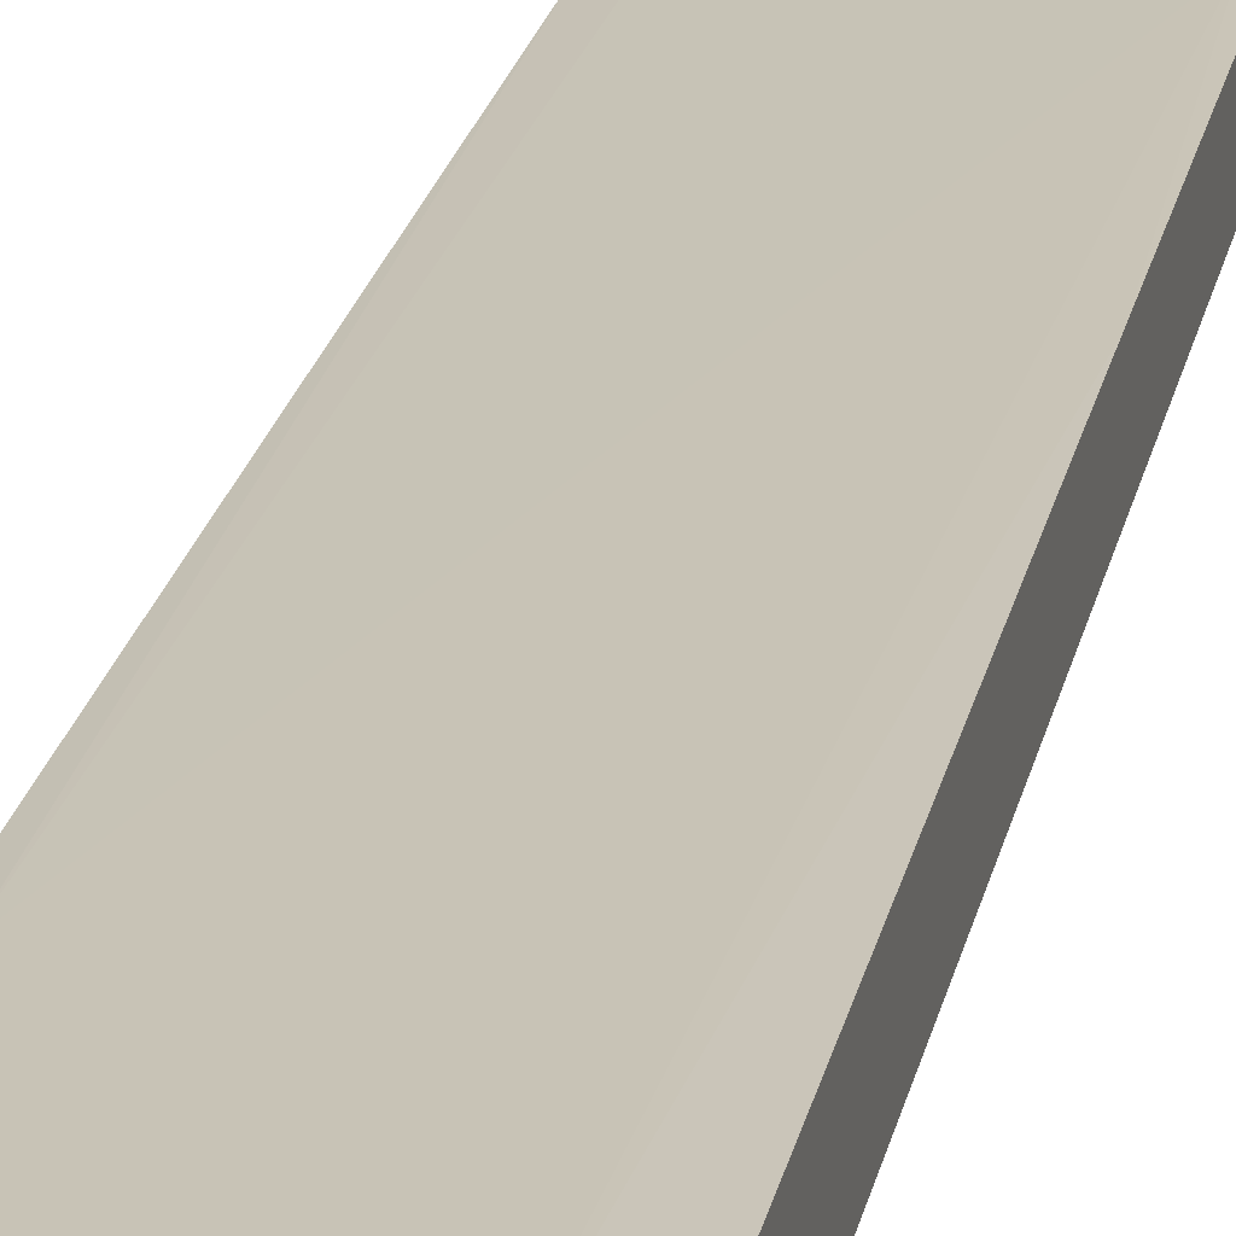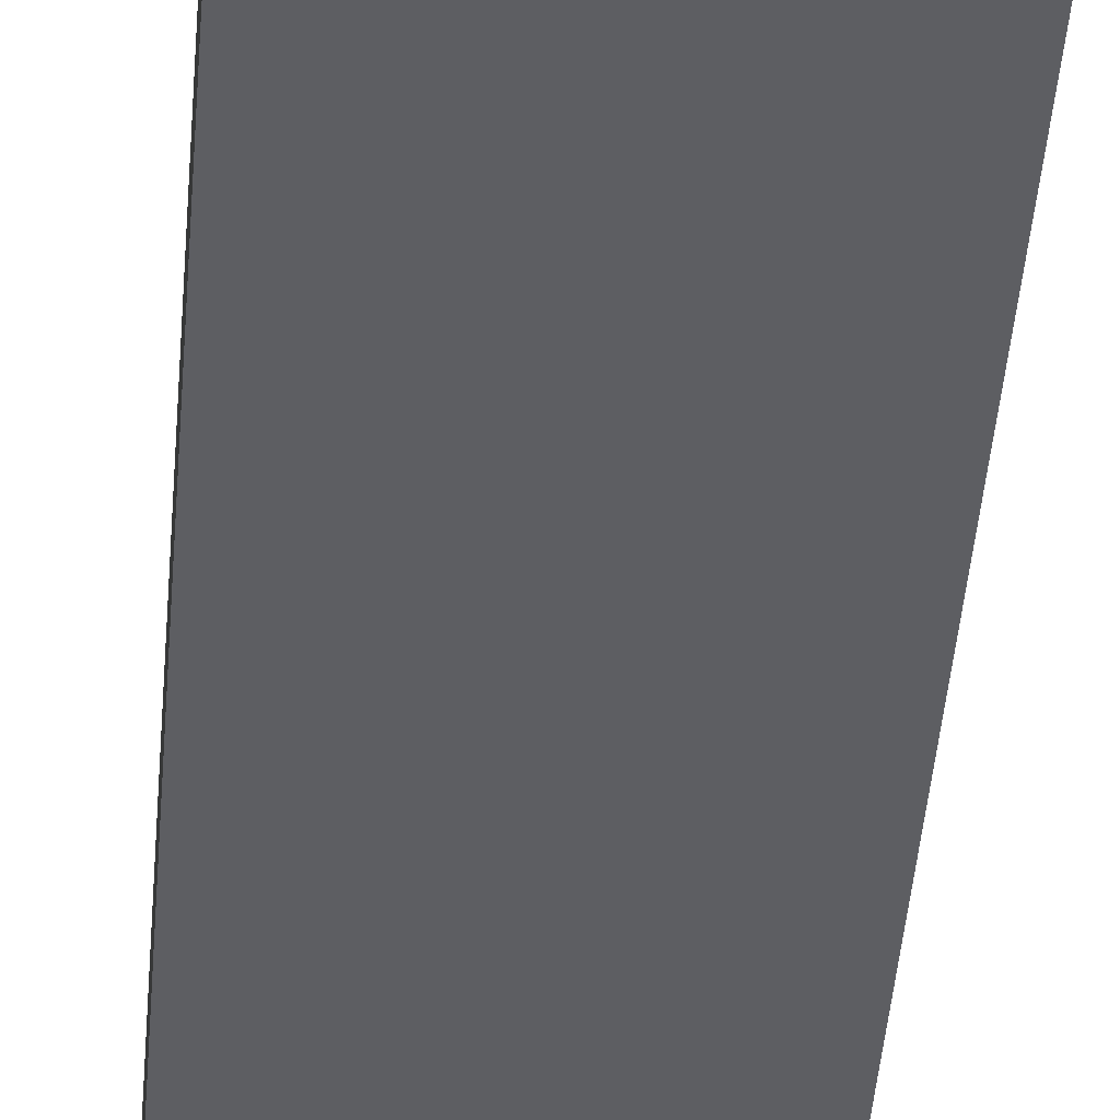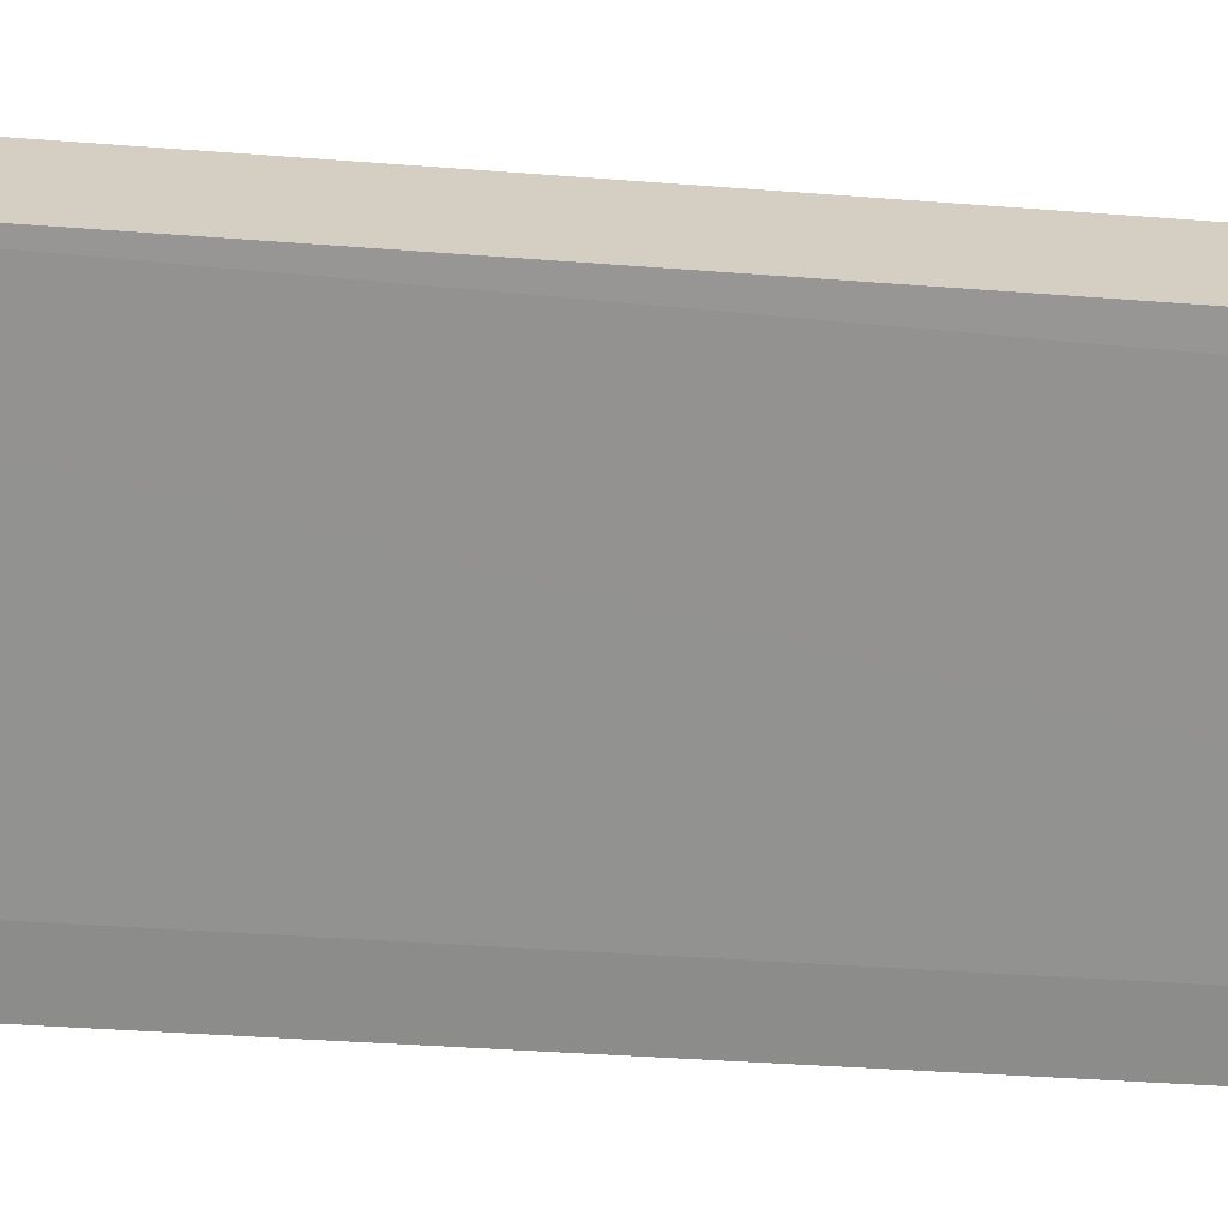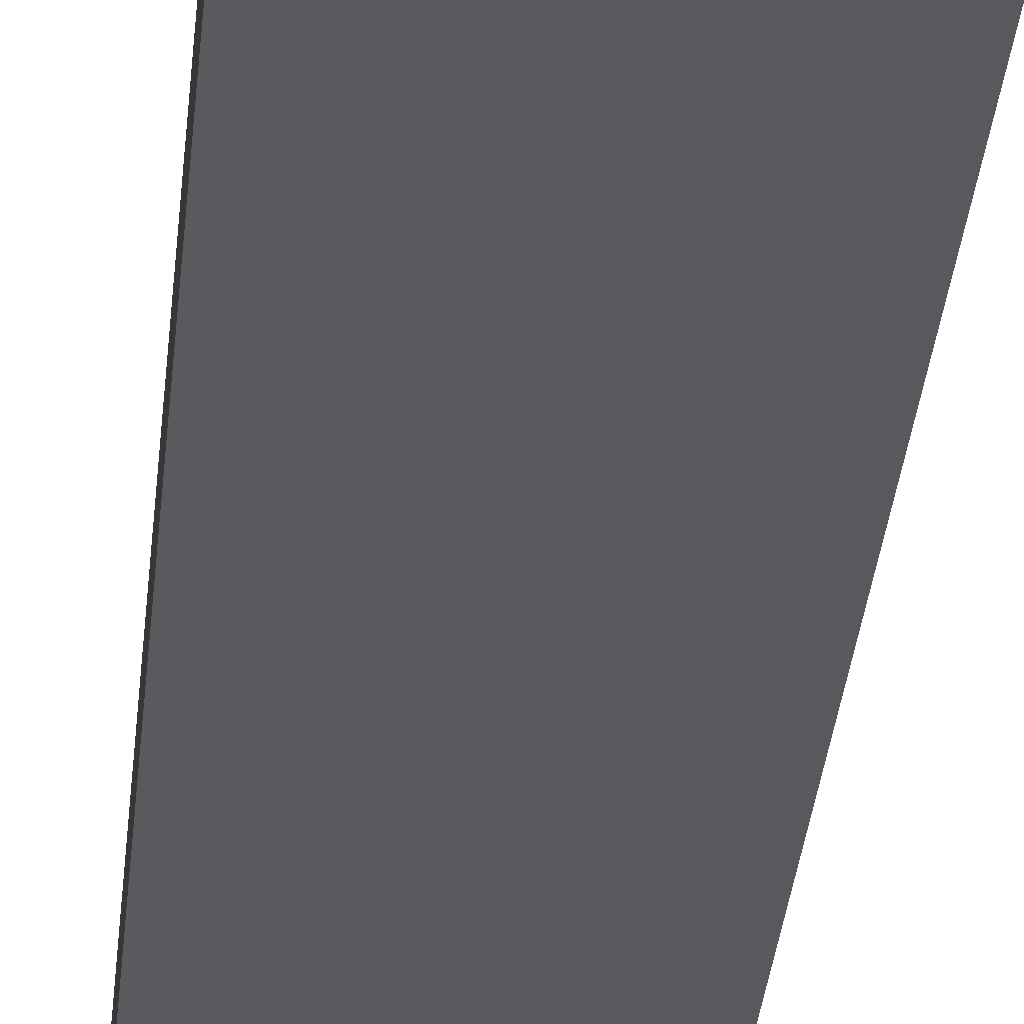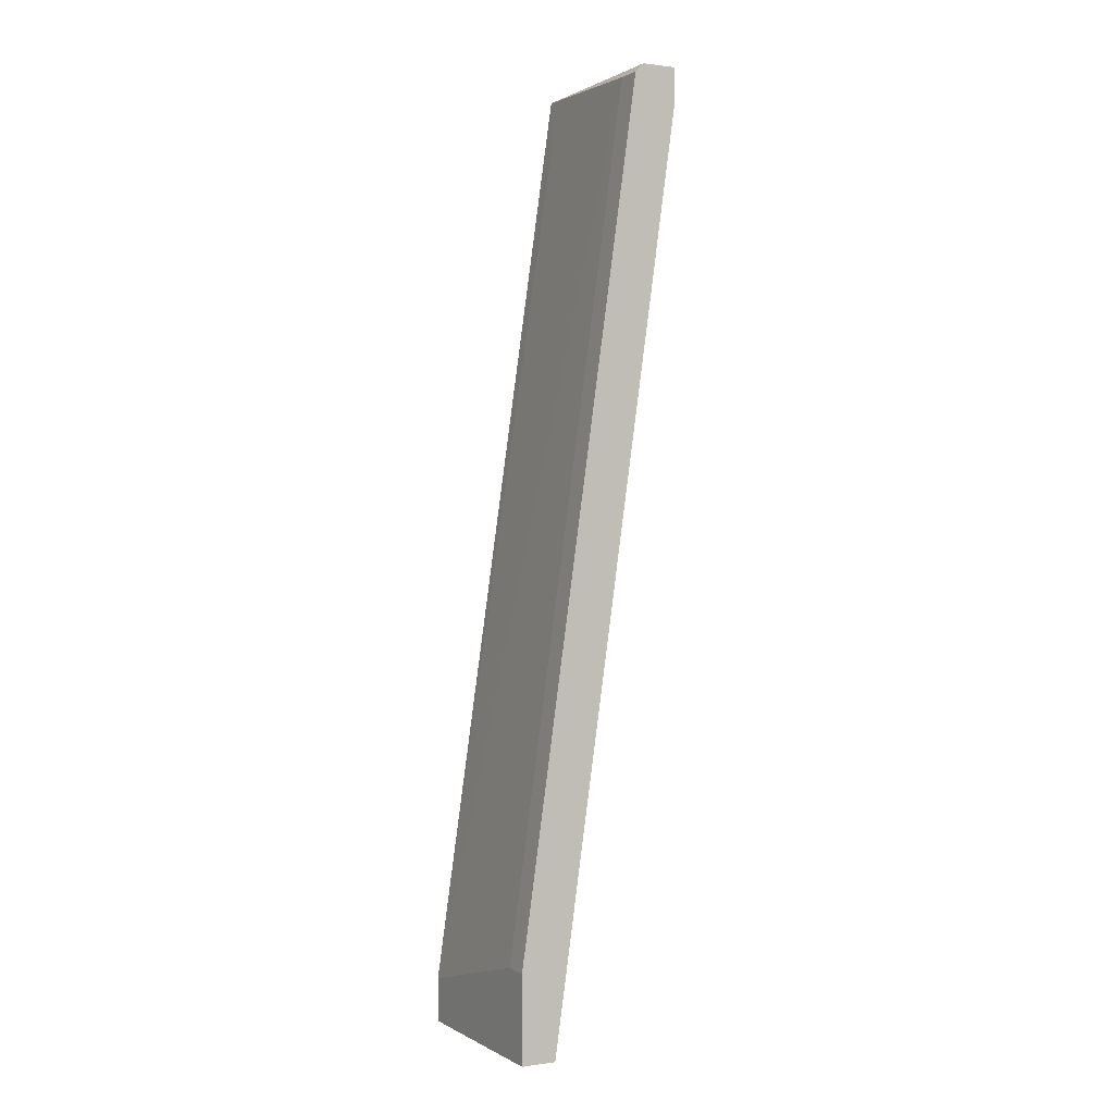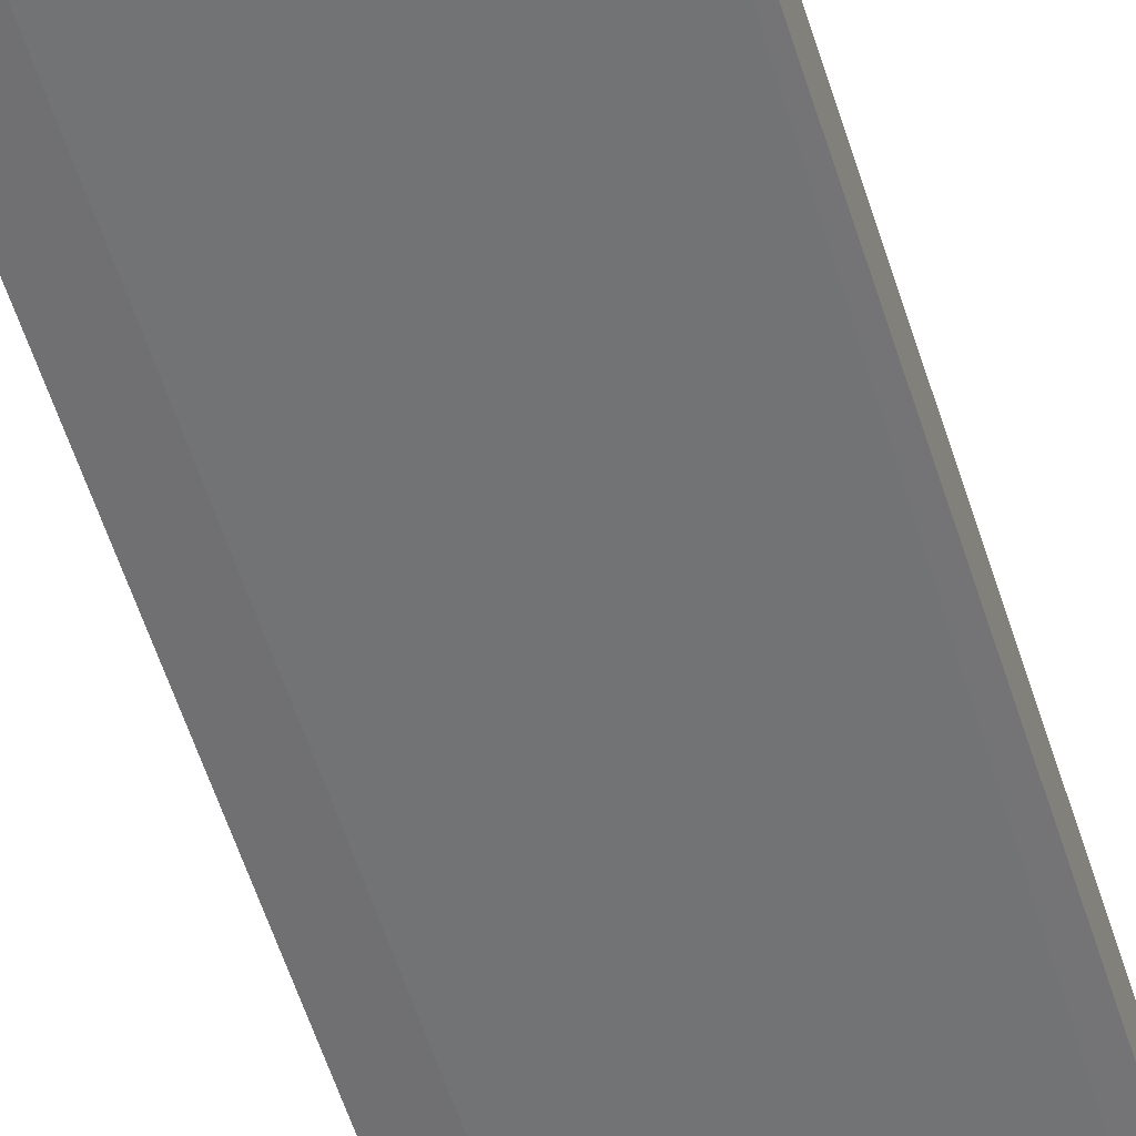
<metadata>
{"format":"obj","ext":"obj","renderer":"f3d","projection":"perspective","resolution":1024,"background":"white","views":[{"elev":12.8,"azim":-169.2,"up":"+Y"},{"elev":-30.4,"azim":-4.1,"up":"+Y"},{"elev":-64.8,"azim":-97.7,"up":"+Y"},{"elev":-38.8,"azim":175.0,"up":"+Y"},{"elev":0.6,"azim":62.3,"up":"+Z"},{"elev":-62.6,"azim":-163.0,"up":"+Y"}]}
</metadata>
<code>
v 0.000971 0.04135 0.04654
v -0.00974 0.04135 0.04762
v -0.00974 0.04135 0.04333
v -0.00974 0.036 0.04762
v -0.00974 0.036 0.005846
v -0.00974 0.02422 -0.0691
v -0.00974 0.02529 -0.06803
v -0.00974 0.01994 -0.06374
v -0.00974 0.01994 -0.0691
v -0.007597 0.03493 0.04118
v -0.008667 0.04135 0.04333
v 0.01168 0.04028 0.04226
v -0.005454 0.02529 -0.06803
v 0.01382 0.036 0.04762
v 0.01382 0.02422 -0.0691
v 0.01382 0.04028 0.04762
v 0.01382 0.04028 0.04333
v 0.01382 0.01994 -0.0691
v 0.01382 0.01994 -0.05839
v 0.01382 0.03493 0.04654
v 0.01275 0.0285 -0.04019
v 0.009538 0.02529 -0.06374
v 0.01061 0.01994 -0.05839
v 0.01061 0.03493 0.04654
f 12 17 21
f 16 14 15
f 14 16 4
f 5 8 4
f 15 14 19
f 8 5 7
f 5 4 3
f 14 4 24
f 15 19 18
f 19 8 18
f 8 7 9
f 15 18 9
f 18 8 9
f 4 16 2
f 3 4 2
f 19 14 20
f 14 24 20
f 24 19 20
f 8 19 23
f 24 8 23
f 19 24 23
f 7 5 13
f 15 7 13
f 22 15 13
f 22 13 11
f 5 3 11
f 3 2 11
f 13 5 11
f 16 15 17
f 7 15 6
f 15 9 6
f 9 7 6
f 4 8 10
f 24 4 10
f 8 24 10
f 2 16 1
f 12 11 1
f 11 2 1
f 16 17 1
f 17 12 1
f 15 22 21
f 22 11 21
f 11 12 21
f 17 15 21

</code>
